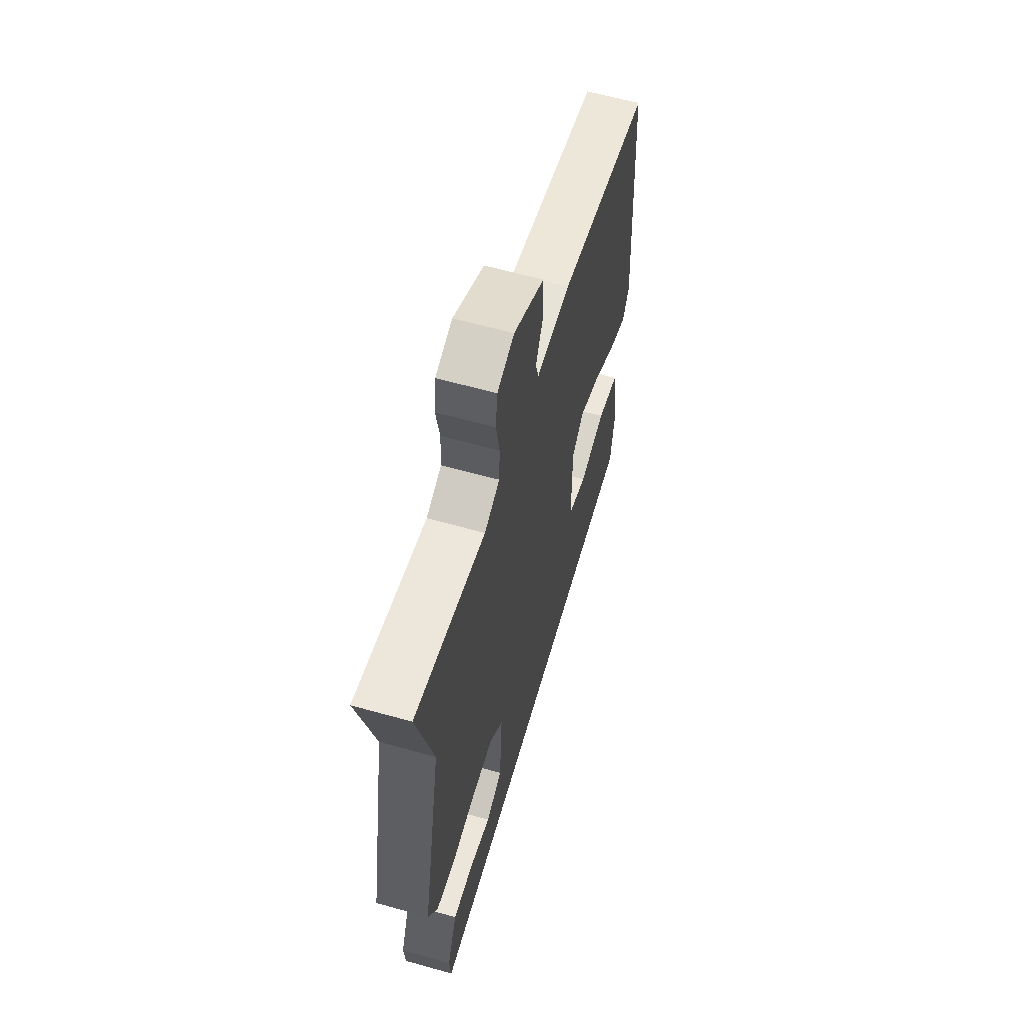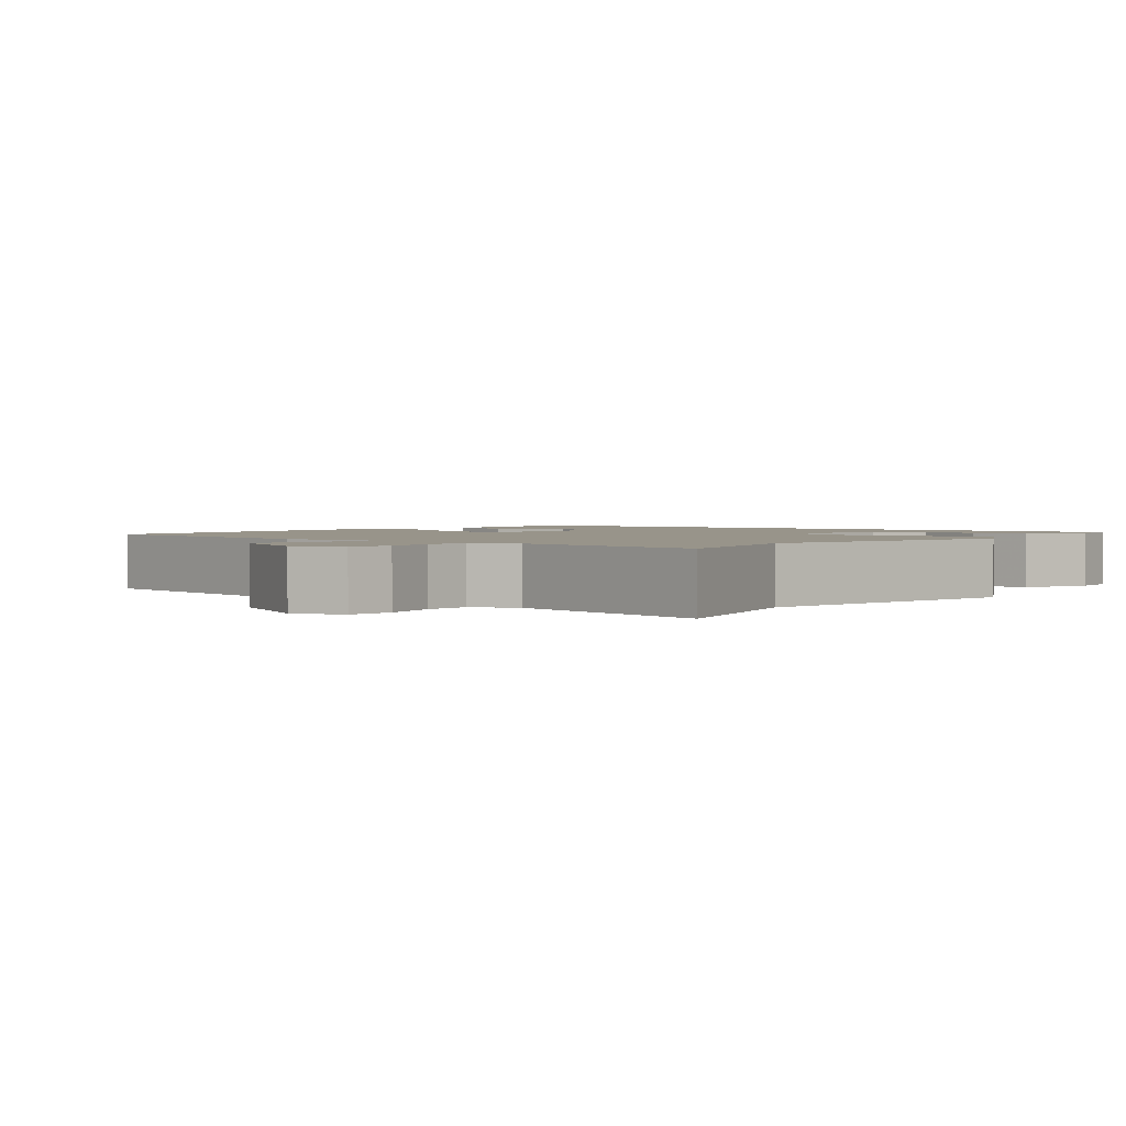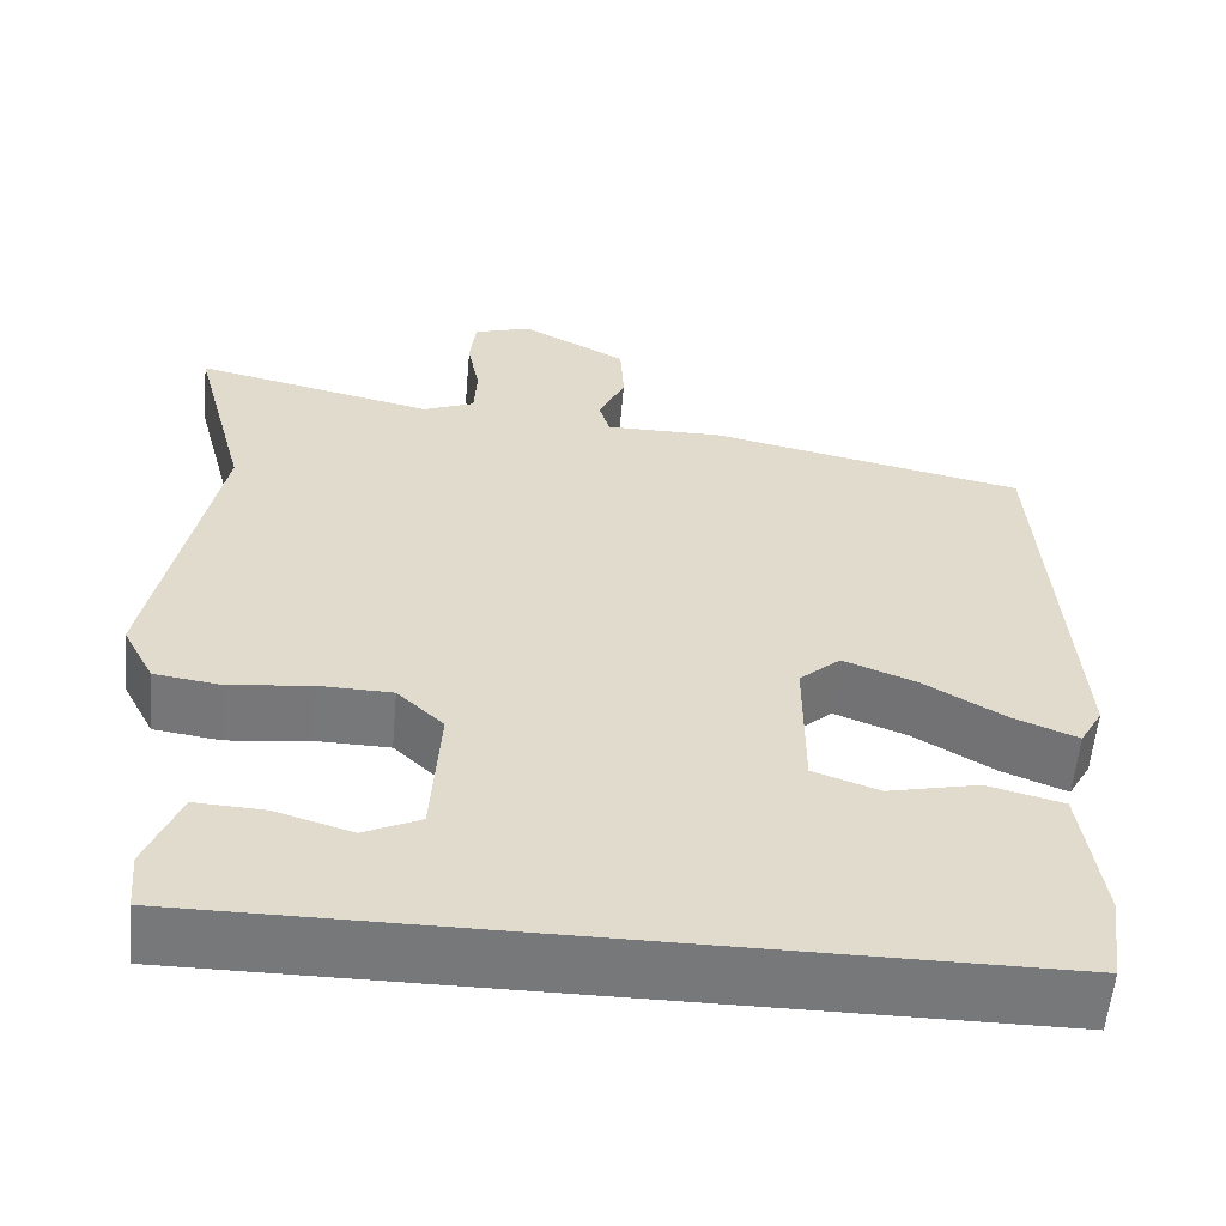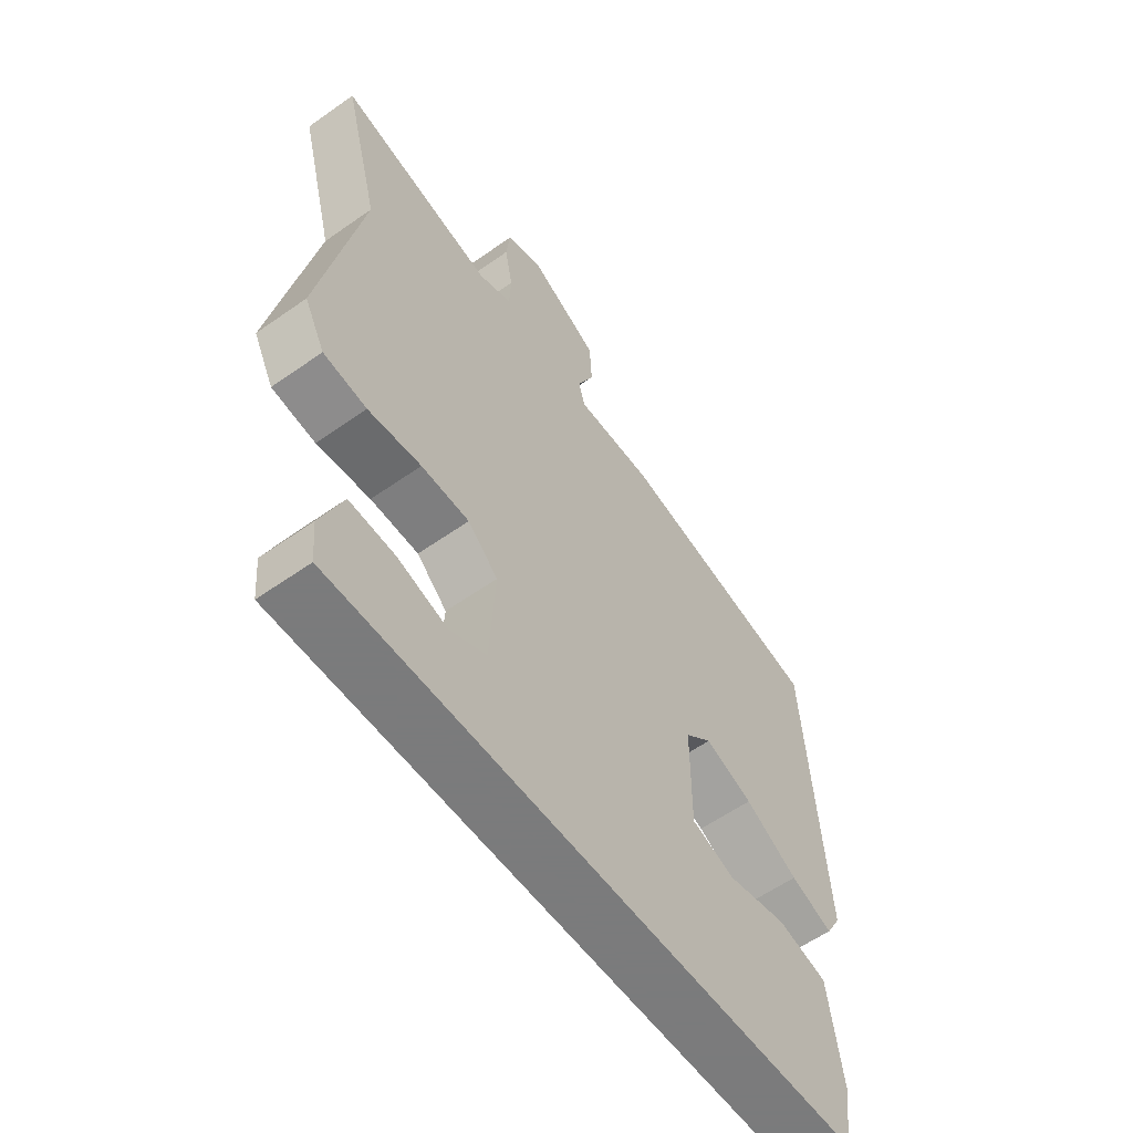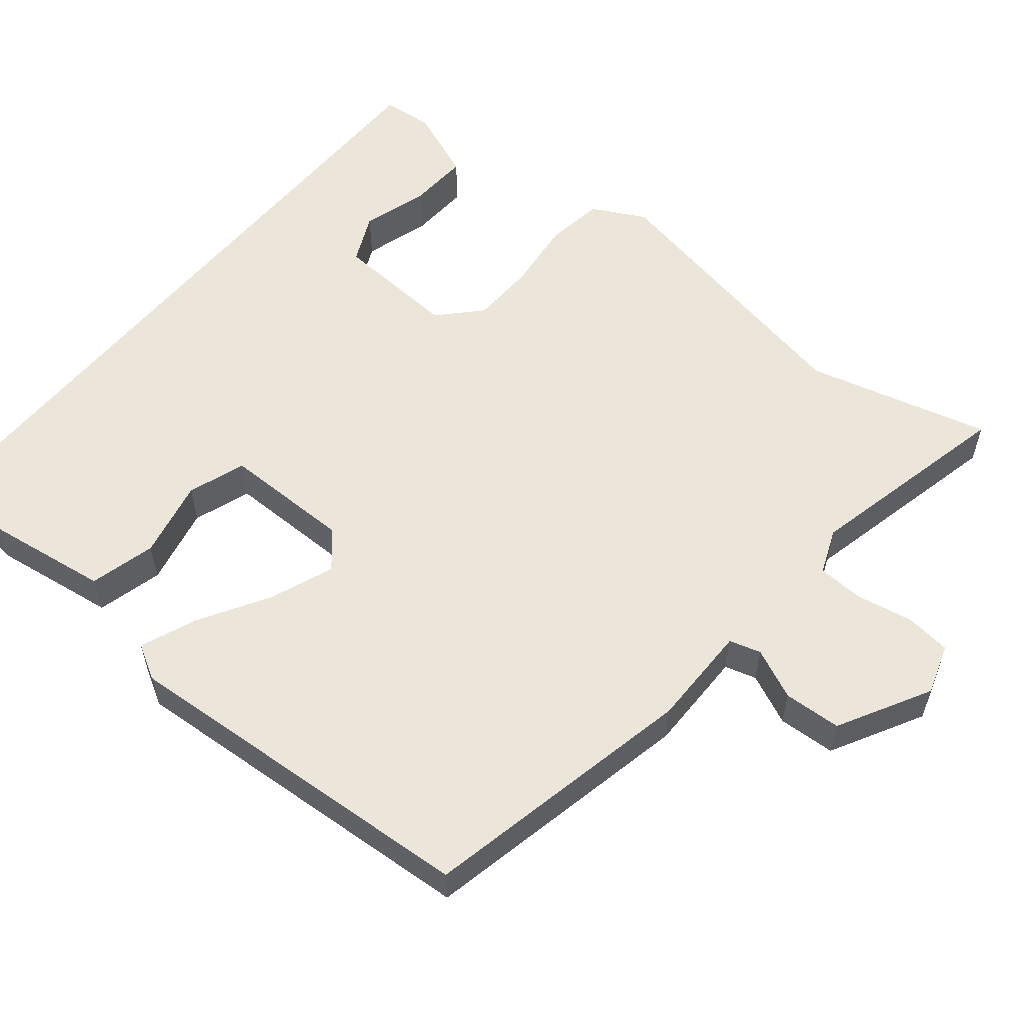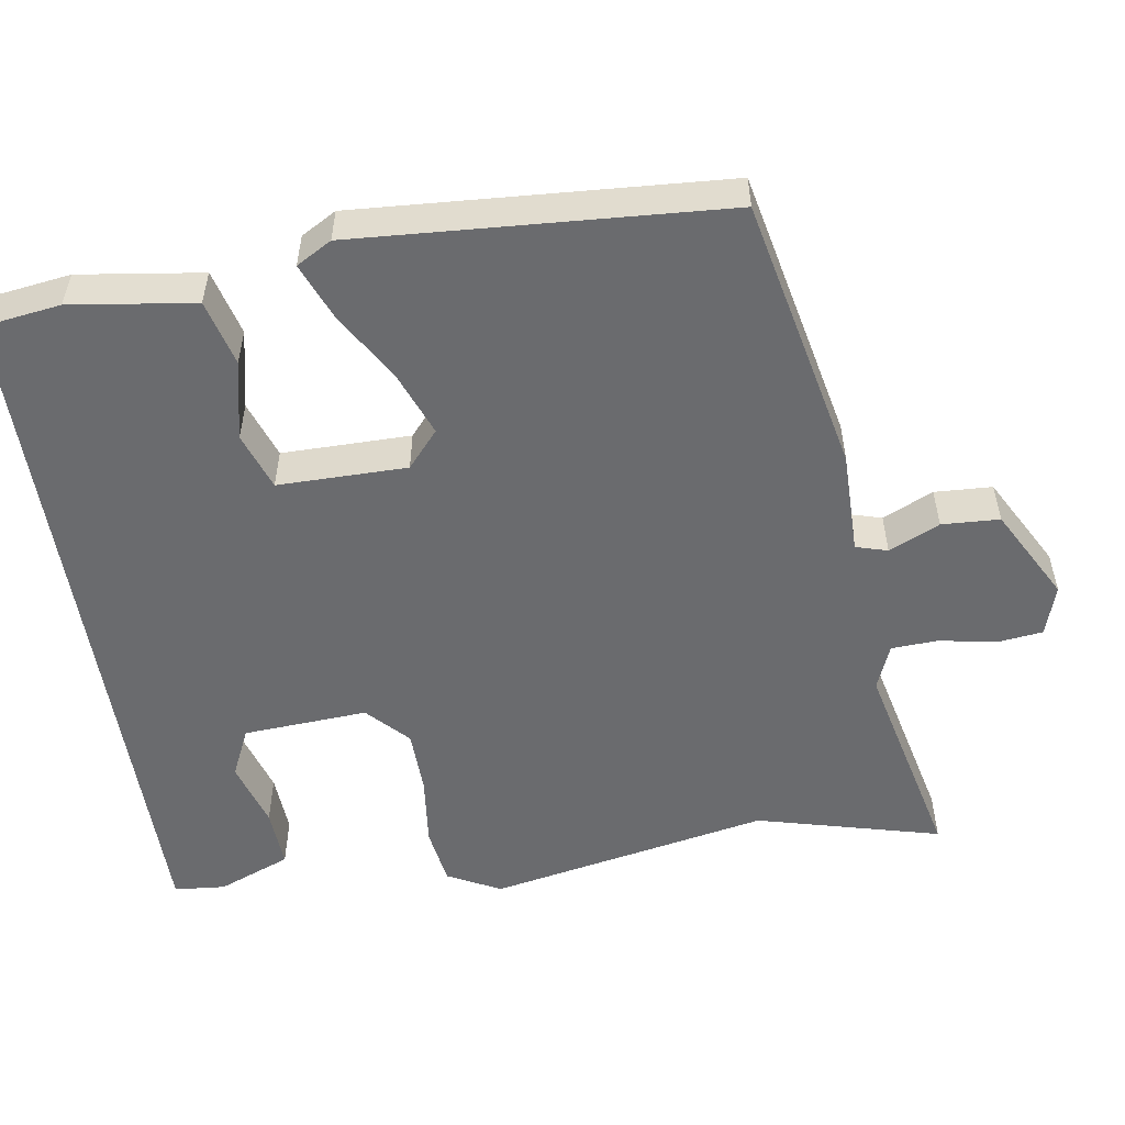
<metadata>
{"format":"obj","ext":"obj","renderer":"f3d","projection":"perspective","resolution":1024,"background":"white","views":[{"elev":61.0,"azim":106.0,"up":"+Z"},{"elev":1.8,"azim":37.8,"up":"+Y"},{"elev":-57.4,"azim":174.9,"up":"+Z"},{"elev":-58.4,"azim":126.1,"up":"+Z"},{"elev":56.8,"azim":-50.6,"up":"+Y"},{"elev":-53.4,"azim":-81.0,"up":"+Y"}]}
</metadata>
<code>
v -0.481 0.07 0.406
v -0.122 0.07 0.481
v 0.012 0.07 0.48
v 0.024 0.07 0.521
v -0.006 0.07 0.587
v -0.002 0.07 0.662
v 0.118 0.07 0.727
v 0.184 0.07 0.706
v 0.191 0.07 0.646
v 0.177 0.07 0.573
v 0.18 0.07 0.512
v 0.239 0.07 0.488
v 0.513 0.07 0.55
v 0.45 0.07 0.311
v 0.522 0.07 -0.055
v 0.486 0.07 -0.124
v 0.41 0.07 -0.135
v 0.317 0.07 -0.124
v 0.233 0.07 -0.126
v 0.18 0.07 -0.176
v 0.19 0.07 -0.338
v 0.254 0.07 -0.368
v 0.341 0.07 -0.342
v 0.42 0.07 -0.338
v 0.458 0.07 -0.433
v 0.452 0.07 -0.5
v -0.465 0.07 -0.5
v -0.479 0.07 -0.397
v -0.456 0.07 -0.236
v -0.37 0.07 -0.214
v -0.267 0.07 -0.237
v -0.192 0.07 -0.211
v -0.192 0.07 -0.043
v -0.239 0.07 -0.002
v -0.322 0.07 -0.034
v -0.414 0.07 -0.088
v -0.487 0.07 -0.117
v -0.513 0.07 -0.071
v -0.481 0 0.406
v -0.122 0 0.481
v 0.012 0 0.48
v 0.024 0 0.521
v -0.006 0 0.587
v -0.002 0 0.662
v 0.118 0 0.727
v 0.184 0 0.706
v 0.191 0 0.646
v 0.177 0 0.573
v 0.18 0 0.512
v 0.239 0 0.488
v 0.513 0 0.55
v 0.45 0 0.311
v 0.522 0 -0.055
v 0.486 0 -0.124
v 0.41 0 -0.135
v 0.317 0 -0.124
v 0.233 0 -0.126
v 0.18 0 -0.176
v 0.19 0 -0.338
v 0.254 0 -0.368
v 0.341 0 -0.342
v 0.42 0 -0.338
v 0.458 0 -0.433
v 0.452 0 -0.5
v -0.465 0 -0.5
v -0.479 0 -0.397
v -0.456 0 -0.236
v -0.37 0 -0.214
v -0.267 0 -0.237
v -0.192 0 -0.211
v -0.192 0 -0.043
v -0.239 0 -0.002
v -0.322 0 -0.034
v -0.414 0 -0.088
v -0.487 0 -0.117
v -0.513 0 -0.071
f 35 36 37 38
f 34 35 38 1
f 33 34 1 2
f 32 33 2 3
f 28 29 30 31
f 28 31 32
f 27 28 32
f 26 27 32
f 22 23 24 25
f 22 25 26
f 21 22 26 32
f 15 16 17 18
f 14 15 18 19
f 12 13 14 19
f 11 12 19 20
f 7 8 9 10
f 7 10 11 20
f 4 5 6 7
f 3 4 7 20
f 3 20 21 32
f 76 75 74 73
f 39 76 73 72
f 40 39 72 71
f 41 40 71 70
f 69 68 67 66
f 70 69 66
f 70 66 65
f 70 65 64
f 63 62 61 60
f 64 63 60
f 70 64 60 59
f 56 55 54 53
f 57 56 53 52
f 57 52 51 50
f 58 57 50 49
f 48 47 46 45
f 58 49 48 45
f 45 44 43 42
f 58 45 42 41
f 70 59 58 41
f 1 39 40 2
f 2 40 41 3
f 3 41 42 4
f 4 42 43 5
f 5 43 44 6
f 6 44 45 7
f 7 45 46 8
f 8 46 47 9
f 9 47 48 10
f 10 48 49 11
f 11 49 50 12
f 12 50 51 13
f 13 51 52 14
f 14 52 53 15
f 15 53 54 16
f 16 54 55 17
f 17 55 56 18
f 18 56 57 19
f 19 57 58 20
f 20 58 59 21
f 21 59 60 22
f 22 60 61 23
f 23 61 62 24
f 24 62 63 25
f 25 63 64 26
f 26 64 65 27
f 27 65 66 28
f 28 66 67 29
f 29 67 68 30
f 30 68 69 31
f 31 69 70 32
f 32 70 71 33
f 33 71 72 34
f 34 72 73 35
f 35 73 74 36
f 36 74 75 37
f 37 75 76 38
f 38 76 39 1

</code>
